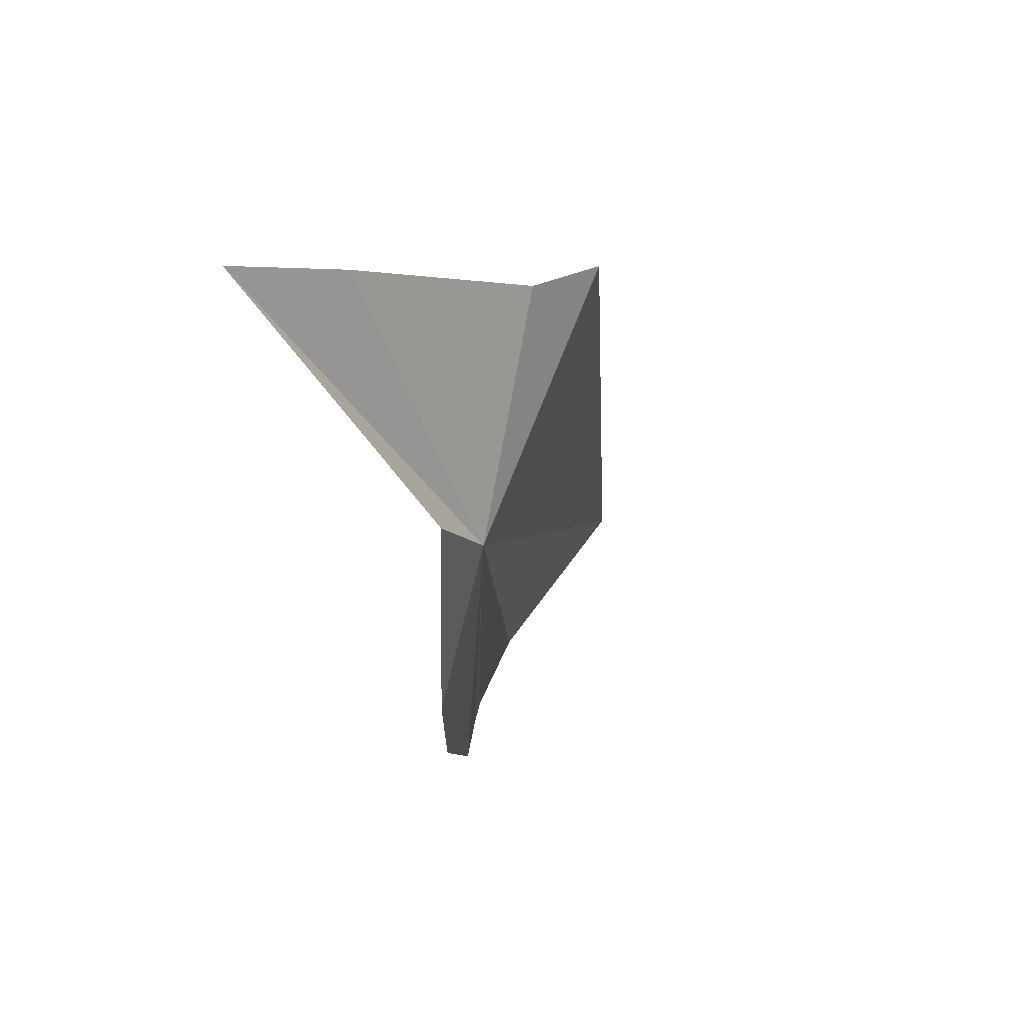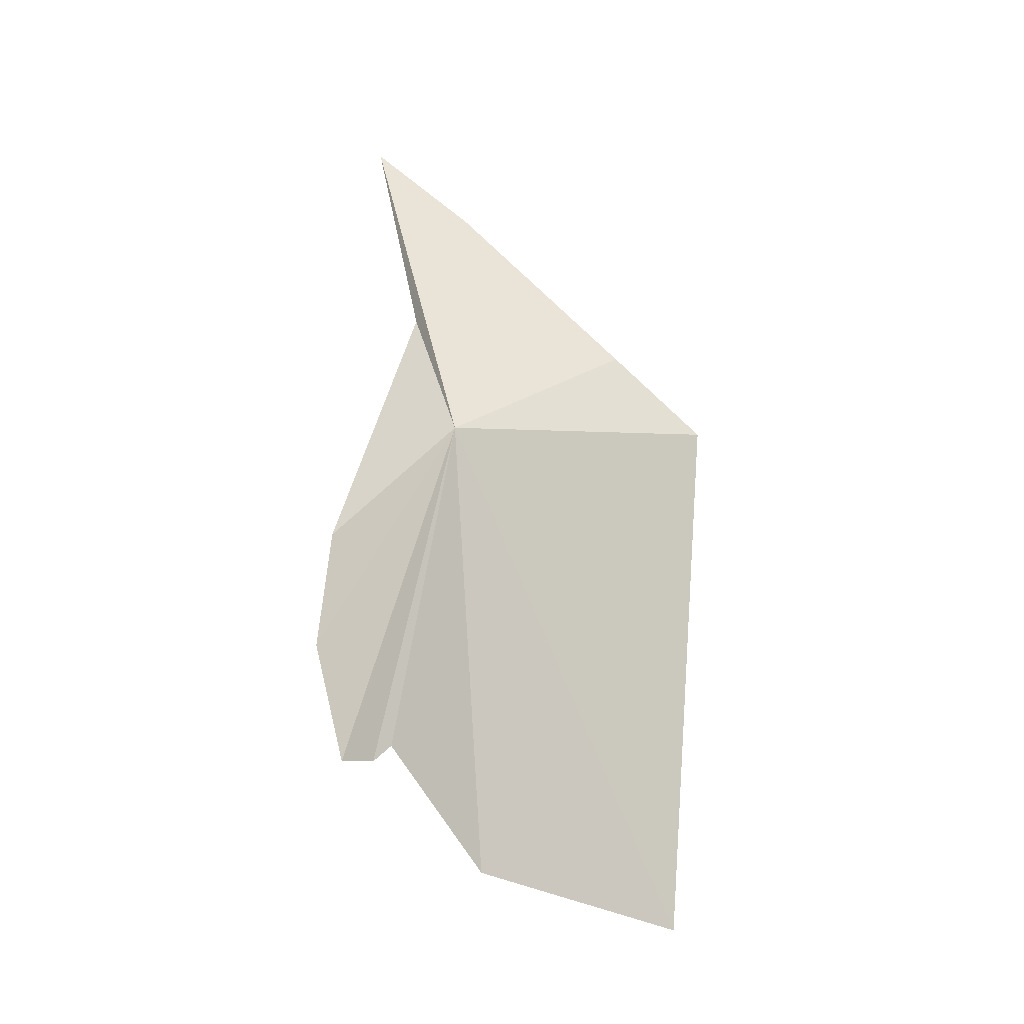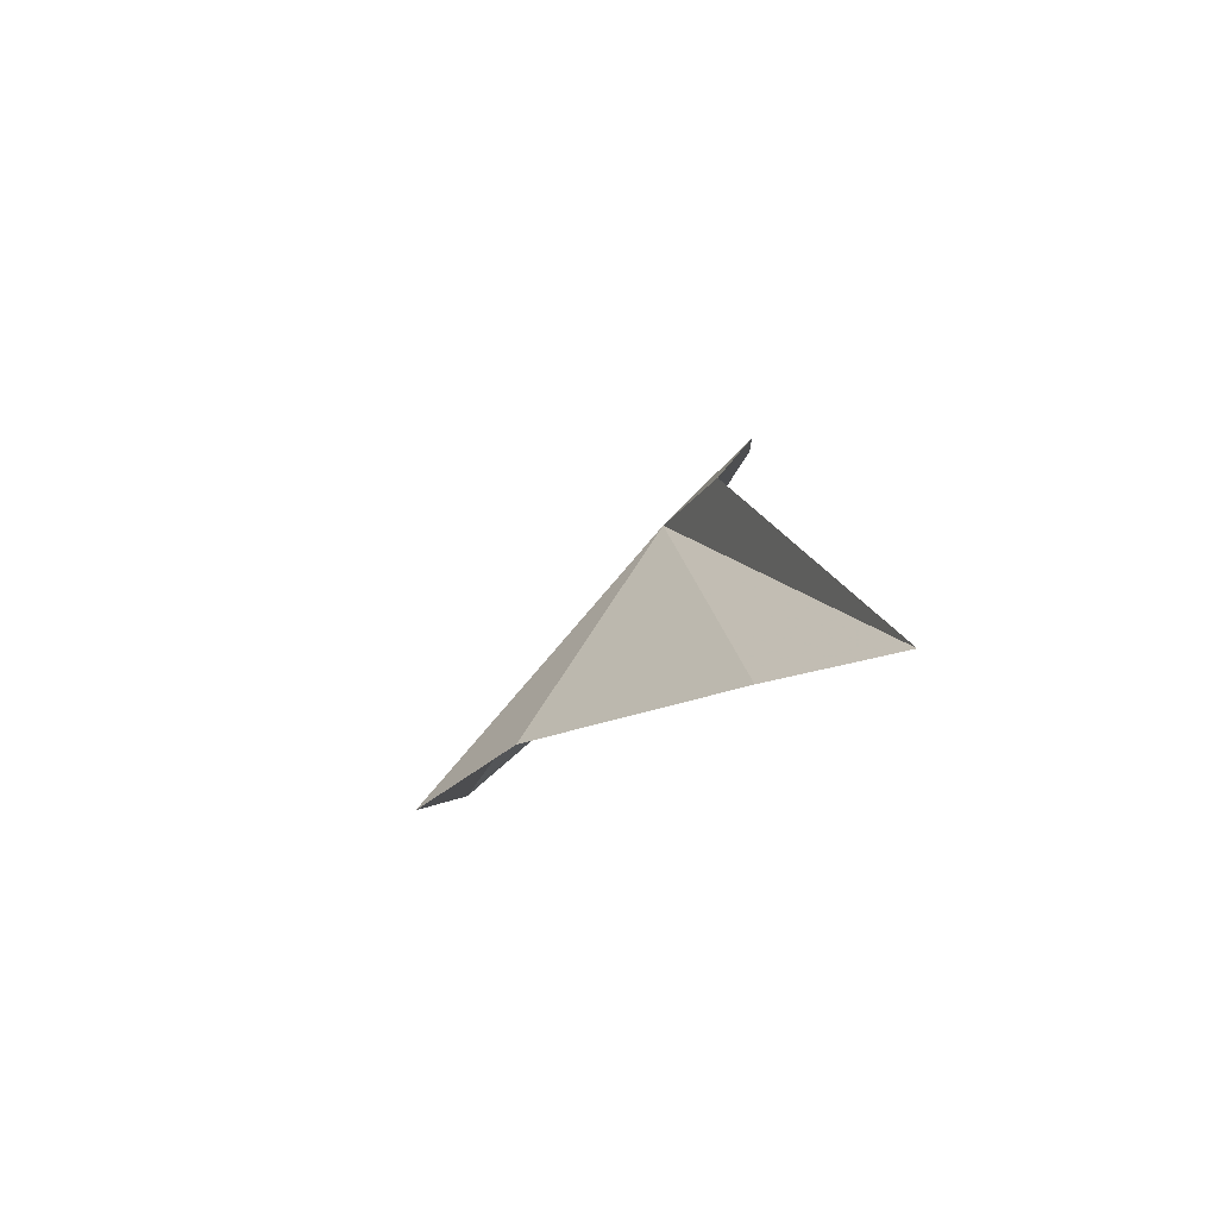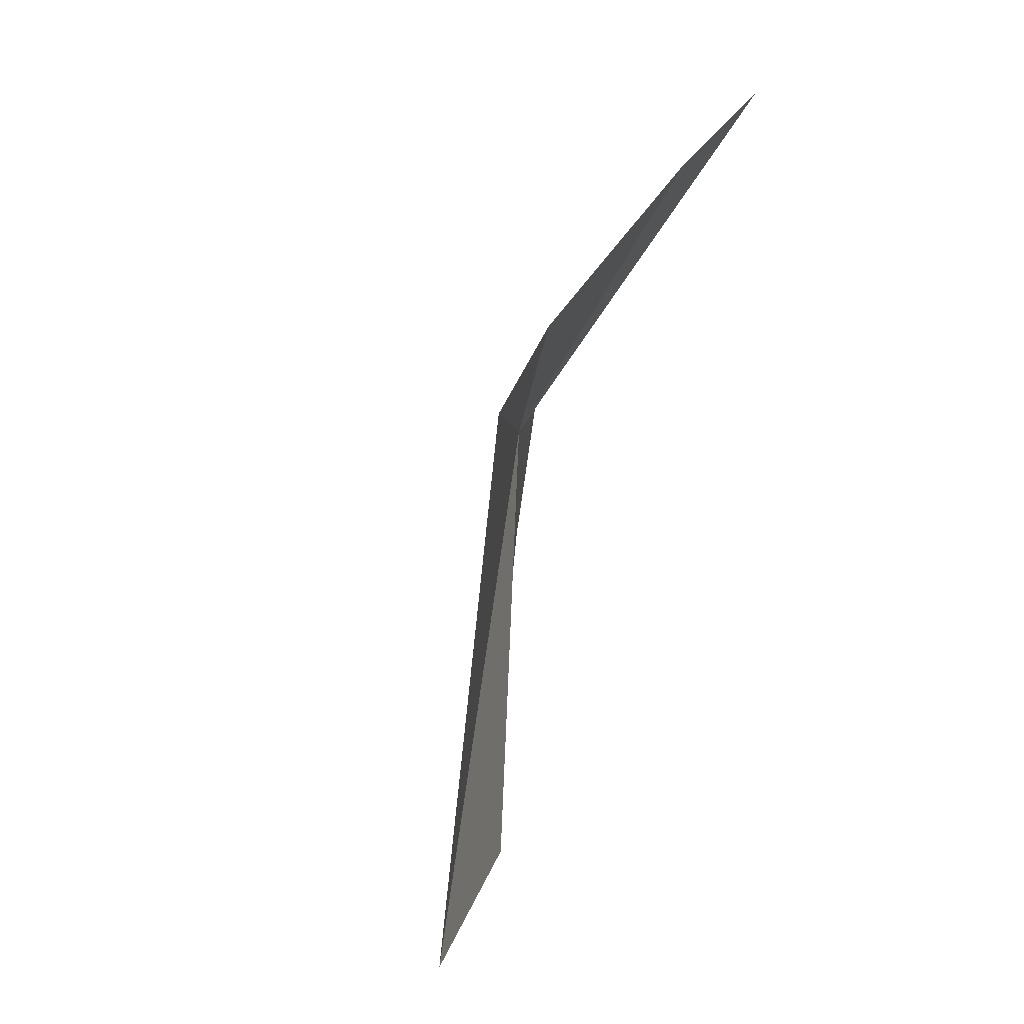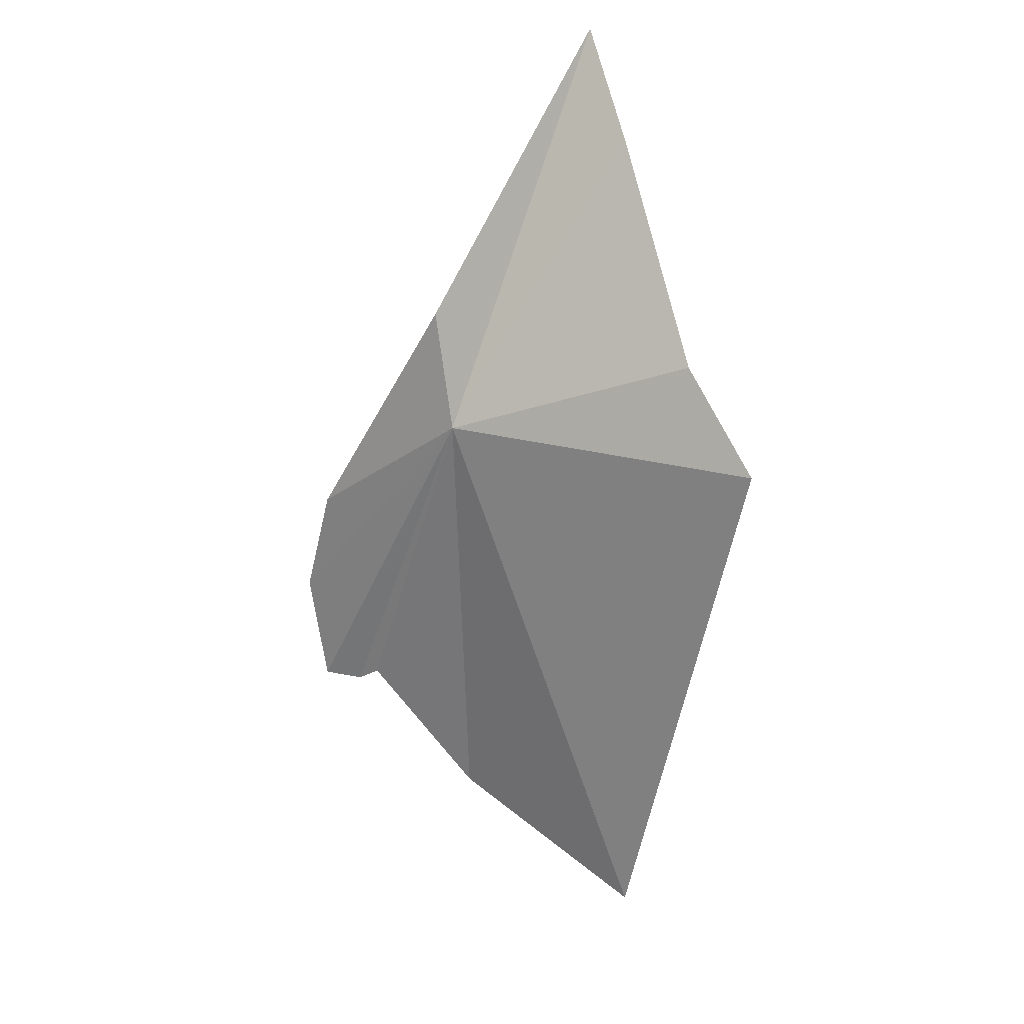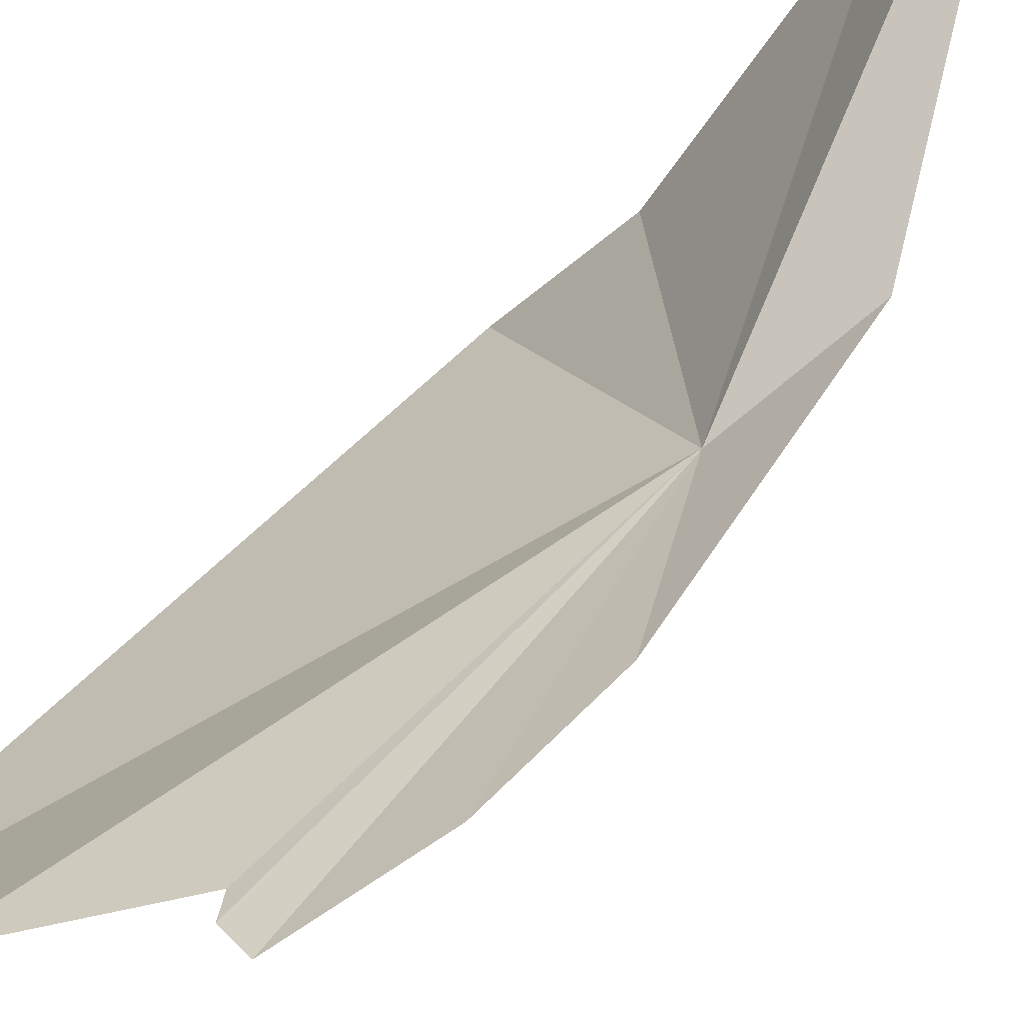
<metadata>
{"format":"obj","ext":"obj","renderer":"f3d","projection":"perspective","resolution":1024,"background":"white","views":[{"elev":72.2,"azim":-116.0,"up":"+Z"},{"elev":-4.9,"azim":-80.9,"up":"+Z"},{"elev":74.8,"azim":81.7,"up":"+Z"},{"elev":2.3,"azim":45.8,"up":"+Z"},{"elev":32.7,"azim":-25.0,"up":"+Z"},{"elev":65.9,"azim":-123.8,"up":"+Y"}]}
</metadata>
<code>
v -22.51 56.6 42.69
v -17.32 52.59 45.39
v -16.65 50.15 43.1
v -22.48 57.73 45.75
v -16.58 60.18 52.27
v -19.58 50.78 28.51
v -22.49 55.83 30.35
v -24.65 57.9 33.89
v -25.42 59.36 39.5
v -26.08 59.6 36.55
v -25.92 58.93 33.54
v -25.07 58.29 33.49
v -16.86 57.36 49.97
f 1 3 2
f 1 5 4
f 1 7 6
f 1 8 7
f 1 4 9
f 1 9 10
f 1 10 11
f 1 11 12
f 1 12 8
f 1 6 3
f 1 13 5
f 1 2 13

</code>
